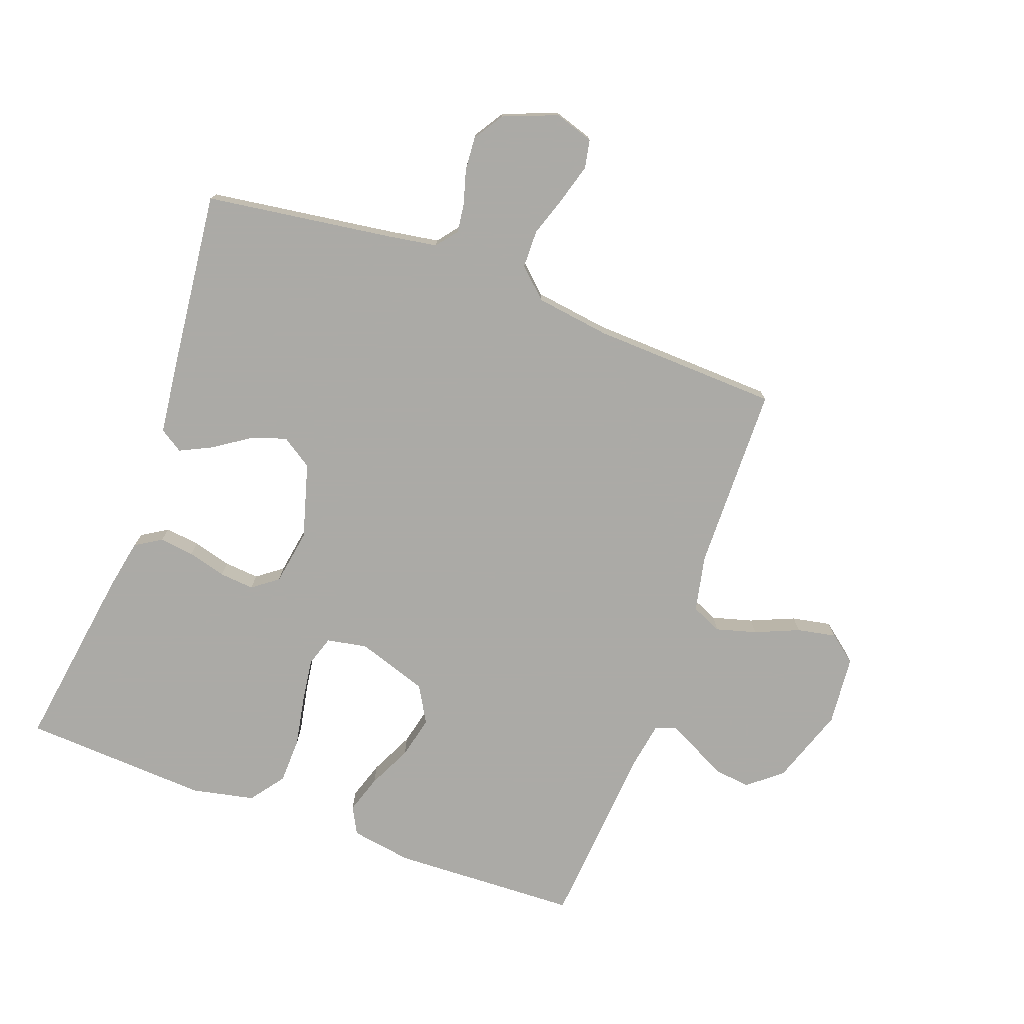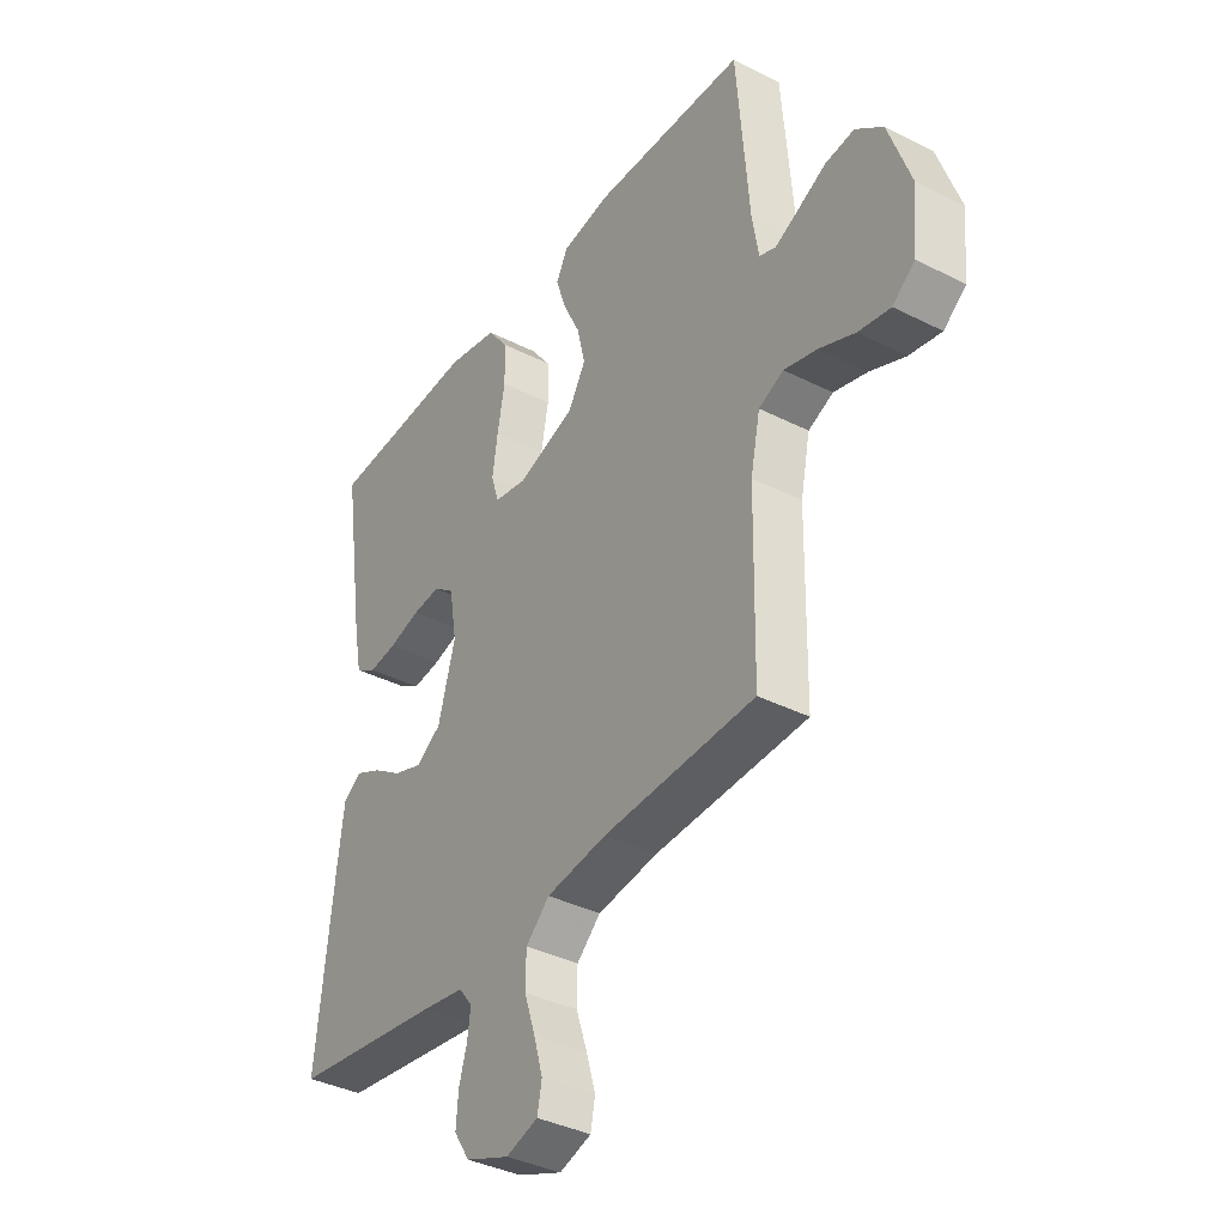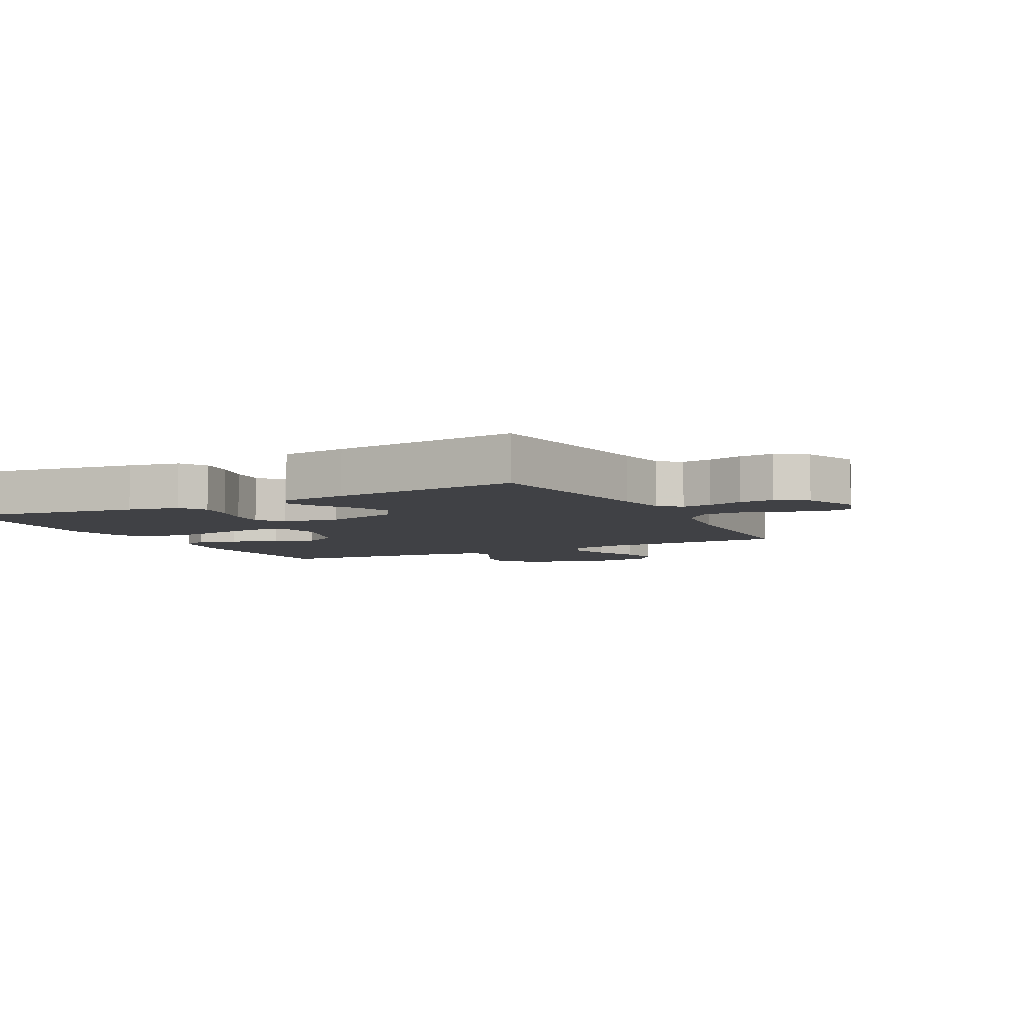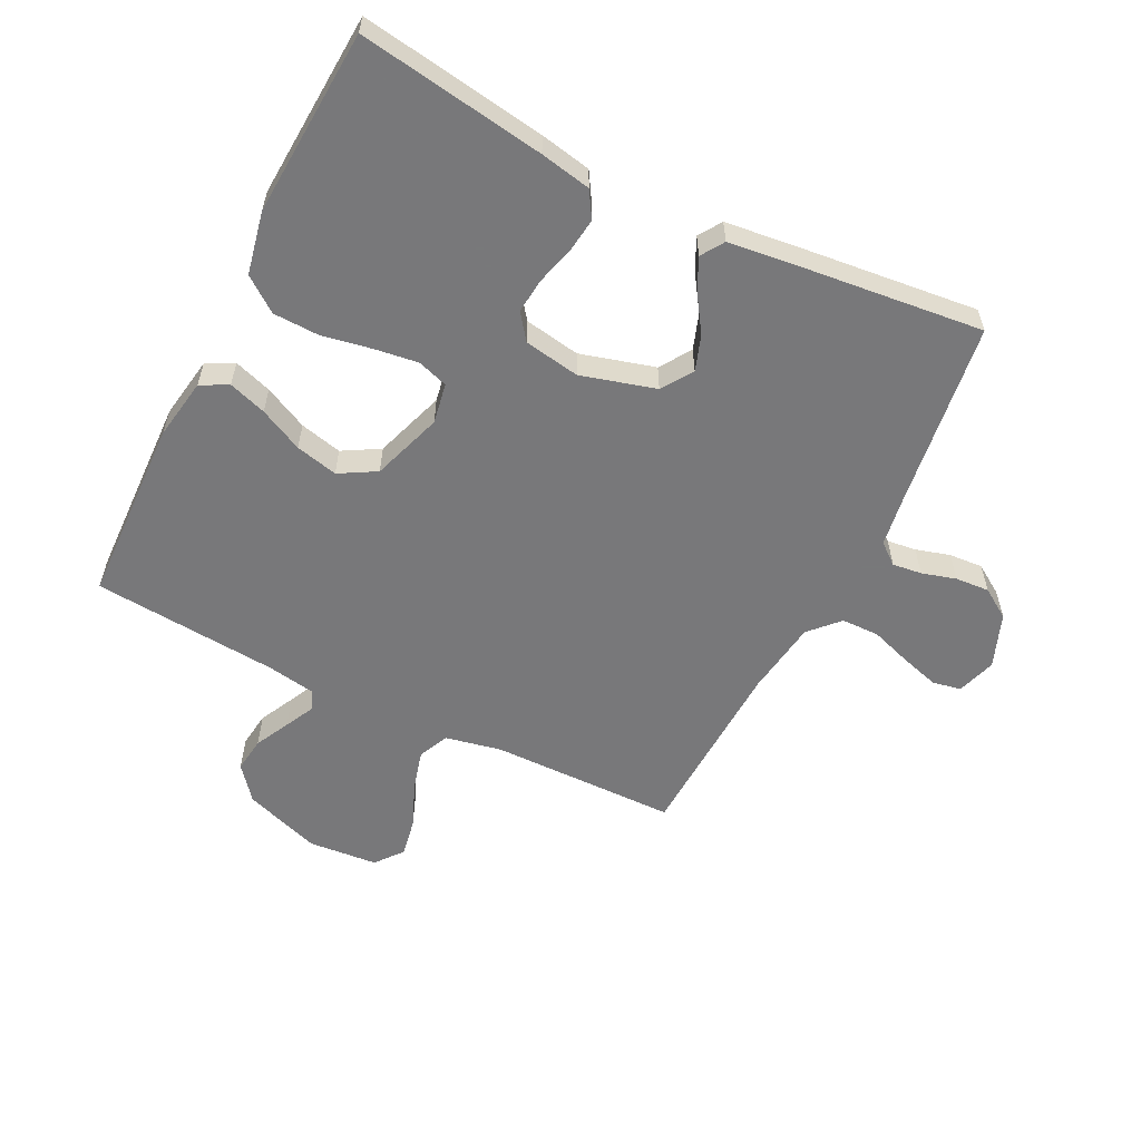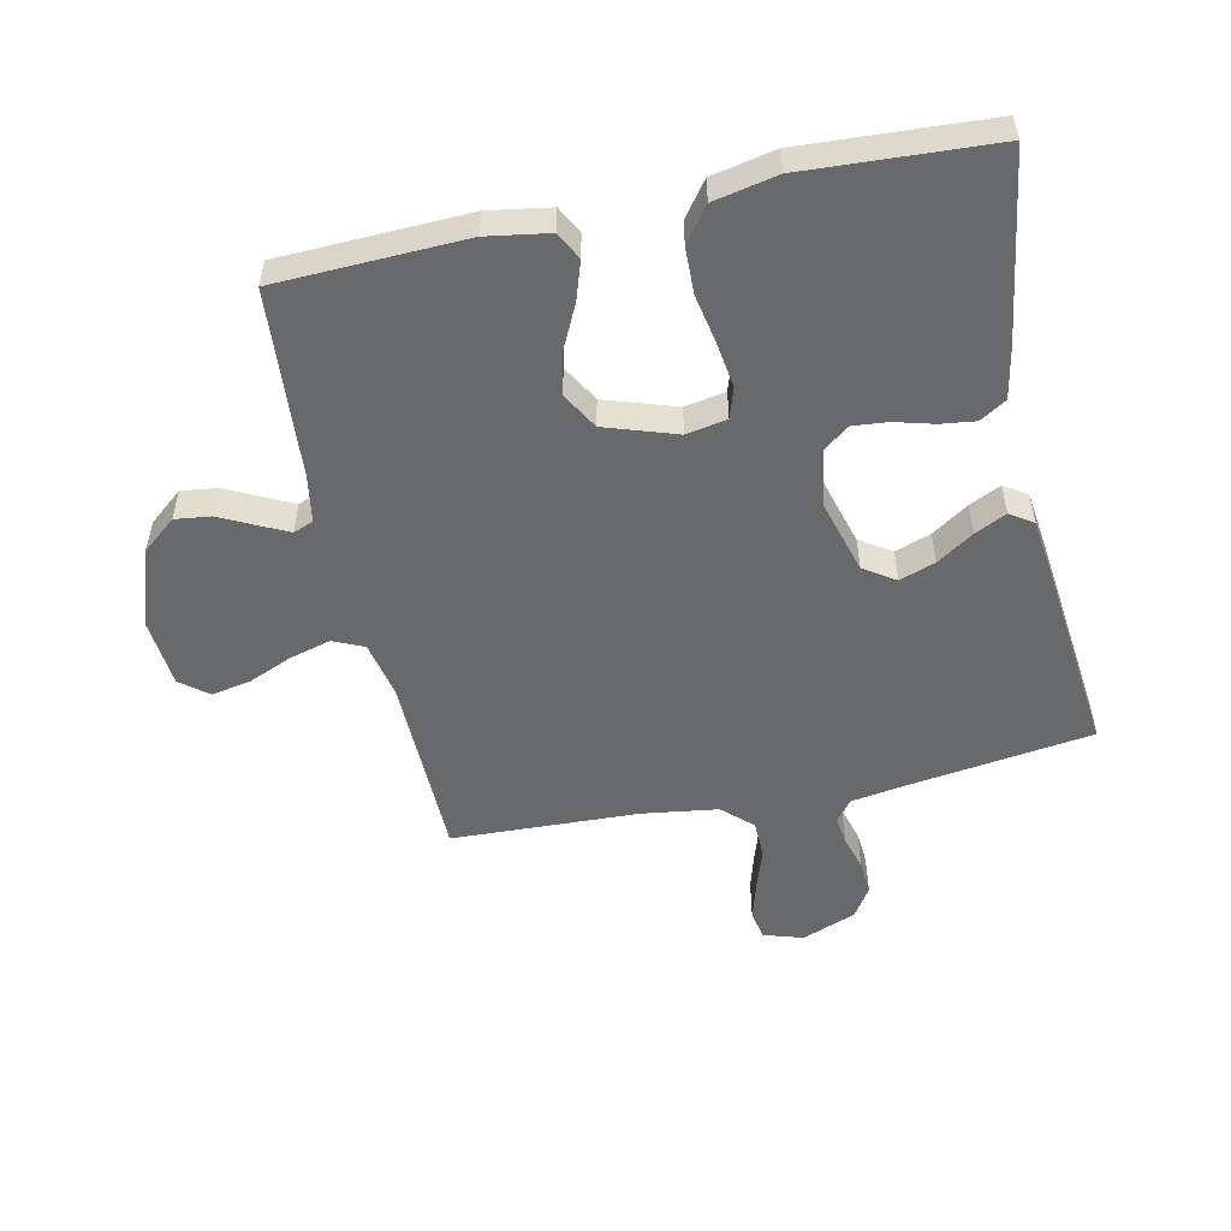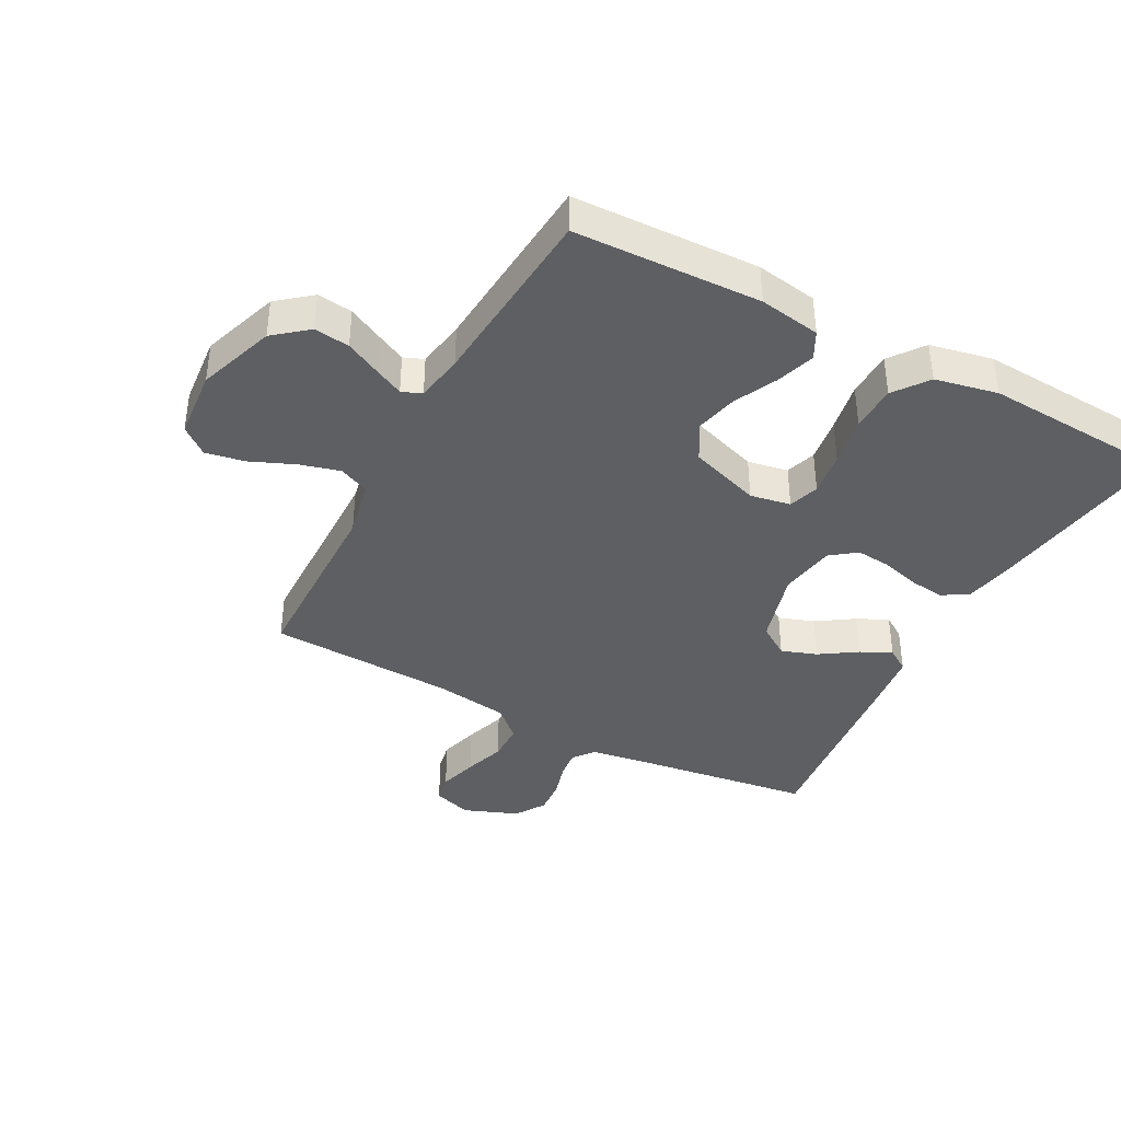
<metadata>
{"format":"obj","ext":"obj","renderer":"f3d","projection":"perspective","resolution":1024,"background":"white","views":[{"elev":-75.9,"azim":160.0,"up":"+Y"},{"elev":-37.6,"azim":-122.9,"up":"+Z"},{"elev":-5.8,"azim":117.6,"up":"+Y"},{"elev":-57.6,"azim":63.3,"up":"+Y"},{"elev":-52.6,"azim":12.2,"up":"+Y"},{"elev":-39.7,"azim":-28.1,"up":"+Y"}]}
</metadata>
<code>
v -0.5 0.07 -0.5
v -0.505 0.07 -0.2
v -0.524 0.07 -0.109
v -0.573 0.07 -0.087
v -0.638 0.07 -0.105
v -0.709 0.07 -0.135
v -0.772 0.07 -0.147
v -0.816 0.07 -0.112
v -0.826 0.07 0
v -0.783 0.07 0.124
v -0.729 0.07 0.168
v -0.672 0.07 0.161
v -0.616 0.07 0.133
v -0.569 0.07 0.11
v -0.537 0.07 0.123
v -0.524 0.07 0.2
v -0.5 0.07 0.5
v -0.2 0.07 0.511
v -0.101 0.07 0.495
v -0.078 0.07 0.451
v -0.098 0.07 0.39
v -0.132 0.07 0.32
v -0.148 0.07 0.252
v -0.114 0.07 0.193
v 0 0.07 0.155
v 0.065 0.07 0.167
v 0.081 0.07 0.216
v 0.071 0.07 0.287
v 0.056 0.07 0.367
v 0.058 0.07 0.441
v 0.099 0.07 0.496
v 0.2 0.07 0.517
v 0.5 0.07 0.5
v 0.455 0.07 0.2
v 0.439 0.07 0.118
v 0.397 0.07 0.092
v 0.341 0.07 0.099
v 0.279 0.07 0.116
v 0.223 0.07 0.121
v 0.182 0.07 0.09
v 0.167 0.07 0
v 0.201 0.07 -0.12
v 0.251 0.07 -0.153
v 0.308 0.07 -0.133
v 0.367 0.07 -0.094
v 0.417 0.07 -0.07
v 0.454 0.07 -0.094
v 0.467 0.07 -0.2
v 0.5 0.07 -0.5
v 0.2 0.07 -0.542
v 0.119 0.07 -0.555
v 0.092 0.07 -0.589
v 0.098 0.07 -0.636
v 0.114 0.07 -0.691
v 0.118 0.07 -0.746
v 0.087 0.07 -0.794
v 0 0.07 -0.828
v -0.063 0.07 -0.808
v -0.072 0.07 -0.762
v -0.054 0.07 -0.7
v -0.032 0.07 -0.634
v -0.033 0.07 -0.573
v -0.08 0.07 -0.529
v -0.2 0.07 -0.512
v -0.5 0 -0.5
v -0.505 0 -0.2
v -0.524 0 -0.109
v -0.573 0 -0.087
v -0.638 0 -0.105
v -0.709 0 -0.135
v -0.772 0 -0.147
v -0.816 0 -0.112
v -0.826 0 0
v -0.783 0 0.124
v -0.729 0 0.168
v -0.672 0 0.161
v -0.616 0 0.133
v -0.569 0 0.11
v -0.537 0 0.123
v -0.524 0 0.2
v -0.5 0 0.5
v -0.2 0 0.511
v -0.101 0 0.495
v -0.078 0 0.451
v -0.098 0 0.39
v -0.132 0 0.32
v -0.148 0 0.252
v -0.114 0 0.193
v 0 0 0.155
v 0.065 0 0.167
v 0.081 0 0.216
v 0.071 0 0.287
v 0.056 0 0.367
v 0.058 0 0.441
v 0.099 0 0.496
v 0.2 0 0.517
v 0.5 0 0.5
v 0.455 0 0.2
v 0.439 0 0.118
v 0.397 0 0.092
v 0.341 0 0.099
v 0.279 0 0.116
v 0.223 0 0.121
v 0.182 0 0.09
v 0.167 0 0
v 0.201 0 -0.12
v 0.251 0 -0.153
v 0.308 0 -0.133
v 0.367 0 -0.094
v 0.417 0 -0.07
v 0.454 0 -0.094
v 0.467 0 -0.2
v 0.5 0 -0.5
v 0.2 0 -0.542
v 0.119 0 -0.555
v 0.092 0 -0.589
v 0.098 0 -0.636
v 0.114 0 -0.691
v 0.118 0 -0.746
v 0.087 0 -0.794
v 0 0 -0.828
v -0.063 0 -0.808
v -0.072 0 -0.762
v -0.054 0 -0.7
v -0.032 0 -0.634
v -0.033 0 -0.573
v -0.08 0 -0.529
v -0.2 0 -0.512
f 58 59 60 61
f 56 57 58 61
f 56 61 62
f 53 54 55 56
f 52 53 56 62
f 51 52 62 63
f 47 48 49 50
f 44 45 46 47
f 43 44 47 50
f 42 43 50 51
f 35 36 37 38
f 35 38 39
f 34 35 39
f 33 34 39
f 32 33 39 40
f 28 29 30 31
f 27 28 31 32
f 26 27 32 40
f 19 20 21 22
f 19 22 23
f 16 17 18 19
f 15 16 19 23
f 14 15 23 24
f 10 11 12 13
f 10 13 14
f 9 10 14
f 5 6 7 8
f 4 5 8 9
f 64 1 2
f 64 2 3
f 63 64 3
f 41 42 51 63
f 41 63 3
f 25 26 40 41
f 25 41 3 4
f 14 24 25
f 4 9 14 25
f 125 124 123 122
f 125 122 121 120
f 126 125 120
f 120 119 118 117
f 126 120 117 116
f 127 126 116 115
f 114 113 112 111
f 111 110 109 108
f 114 111 108 107
f 115 114 107 106
f 102 101 100 99
f 103 102 99
f 103 99 98
f 103 98 97
f 104 103 97 96
f 95 94 93 92
f 96 95 92 91
f 104 96 91 90
f 86 85 84 83
f 87 86 83
f 83 82 81 80
f 87 83 80 79
f 88 87 79 78
f 77 76 75 74
f 78 77 74
f 78 74 73
f 72 71 70 69
f 73 72 69 68
f 66 65 128
f 67 66 128
f 67 128 127
f 127 115 106 105
f 67 127 105
f 105 104 90 89
f 68 67 105 89
f 89 88 78
f 89 78 73 68
f 1 65 66 2
f 2 66 67 3
f 3 67 68 4
f 4 68 69 5
f 5 69 70 6
f 6 70 71 7
f 7 71 72 8
f 8 72 73 9
f 9 73 74 10
f 10 74 75 11
f 11 75 76 12
f 12 76 77 13
f 13 77 78 14
f 14 78 79 15
f 15 79 80 16
f 16 80 81 17
f 17 81 82 18
f 18 82 83 19
f 19 83 84 20
f 20 84 85 21
f 21 85 86 22
f 22 86 87 23
f 23 87 88 24
f 24 88 89 25
f 25 89 90 26
f 26 90 91 27
f 27 91 92 28
f 28 92 93 29
f 29 93 94 30
f 30 94 95 31
f 31 95 96 32
f 32 96 97 33
f 33 97 98 34
f 34 98 99 35
f 35 99 100 36
f 36 100 101 37
f 37 101 102 38
f 38 102 103 39
f 39 103 104 40
f 40 104 105 41
f 41 105 106 42
f 42 106 107 43
f 43 107 108 44
f 44 108 109 45
f 45 109 110 46
f 46 110 111 47
f 47 111 112 48
f 48 112 113 49
f 49 113 114 50
f 50 114 115 51
f 51 115 116 52
f 52 116 117 53
f 53 117 118 54
f 54 118 119 55
f 55 119 120 56
f 56 120 121 57
f 57 121 122 58
f 58 122 123 59
f 59 123 124 60
f 60 124 125 61
f 61 125 126 62
f 62 126 127 63
f 63 127 128 64
f 64 128 65 1

</code>
